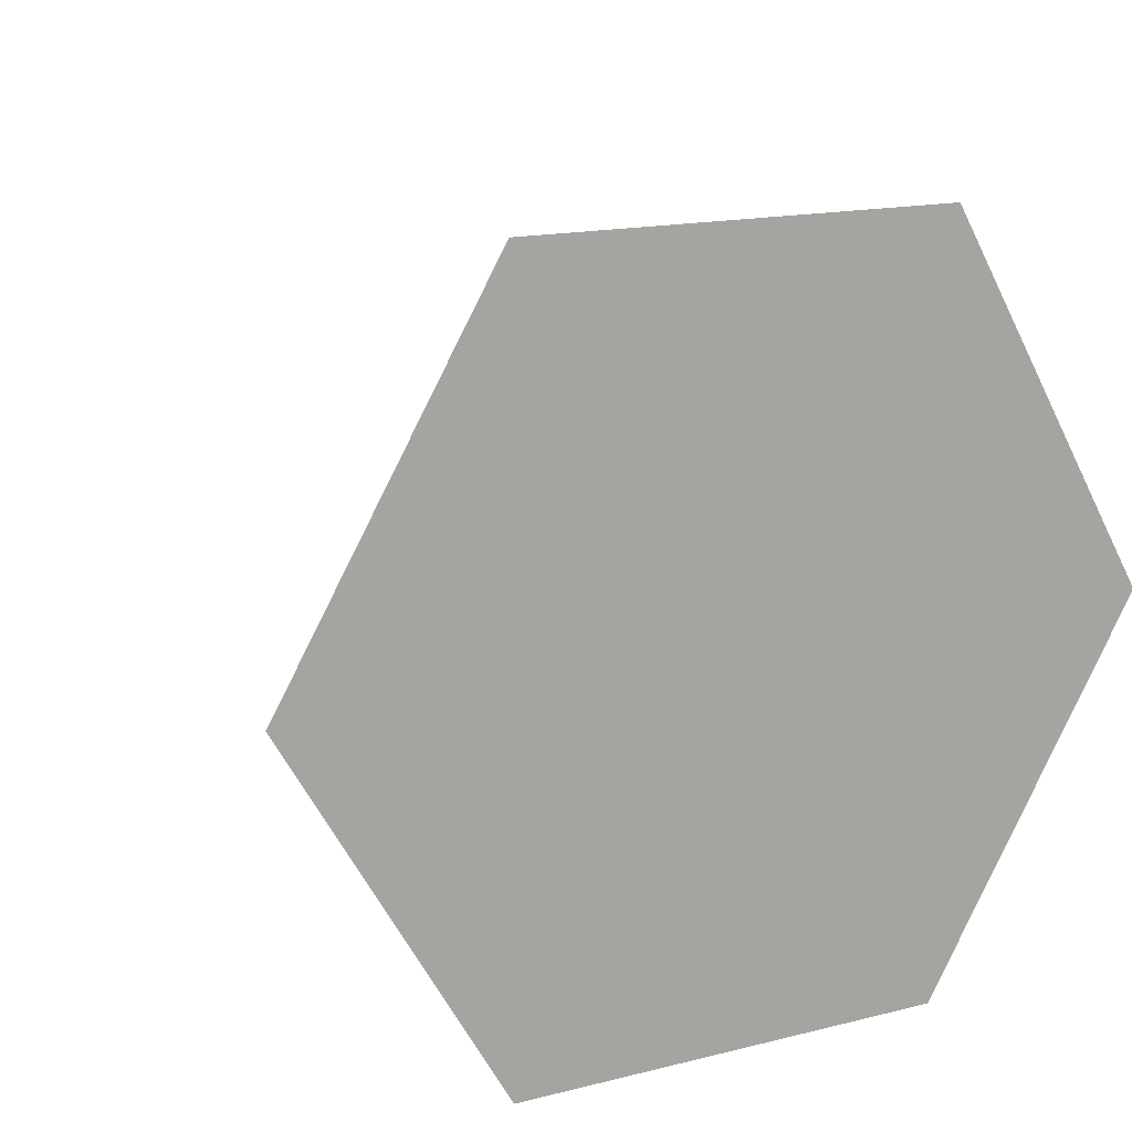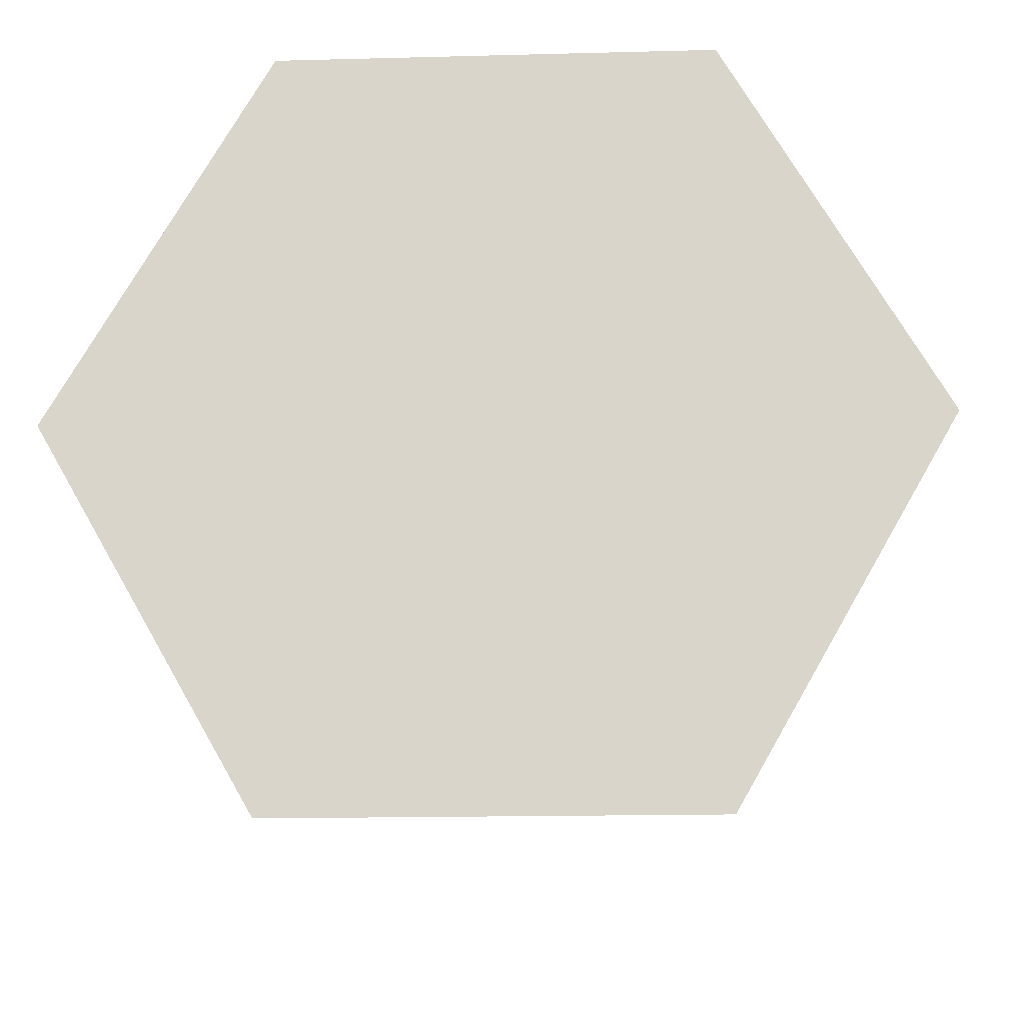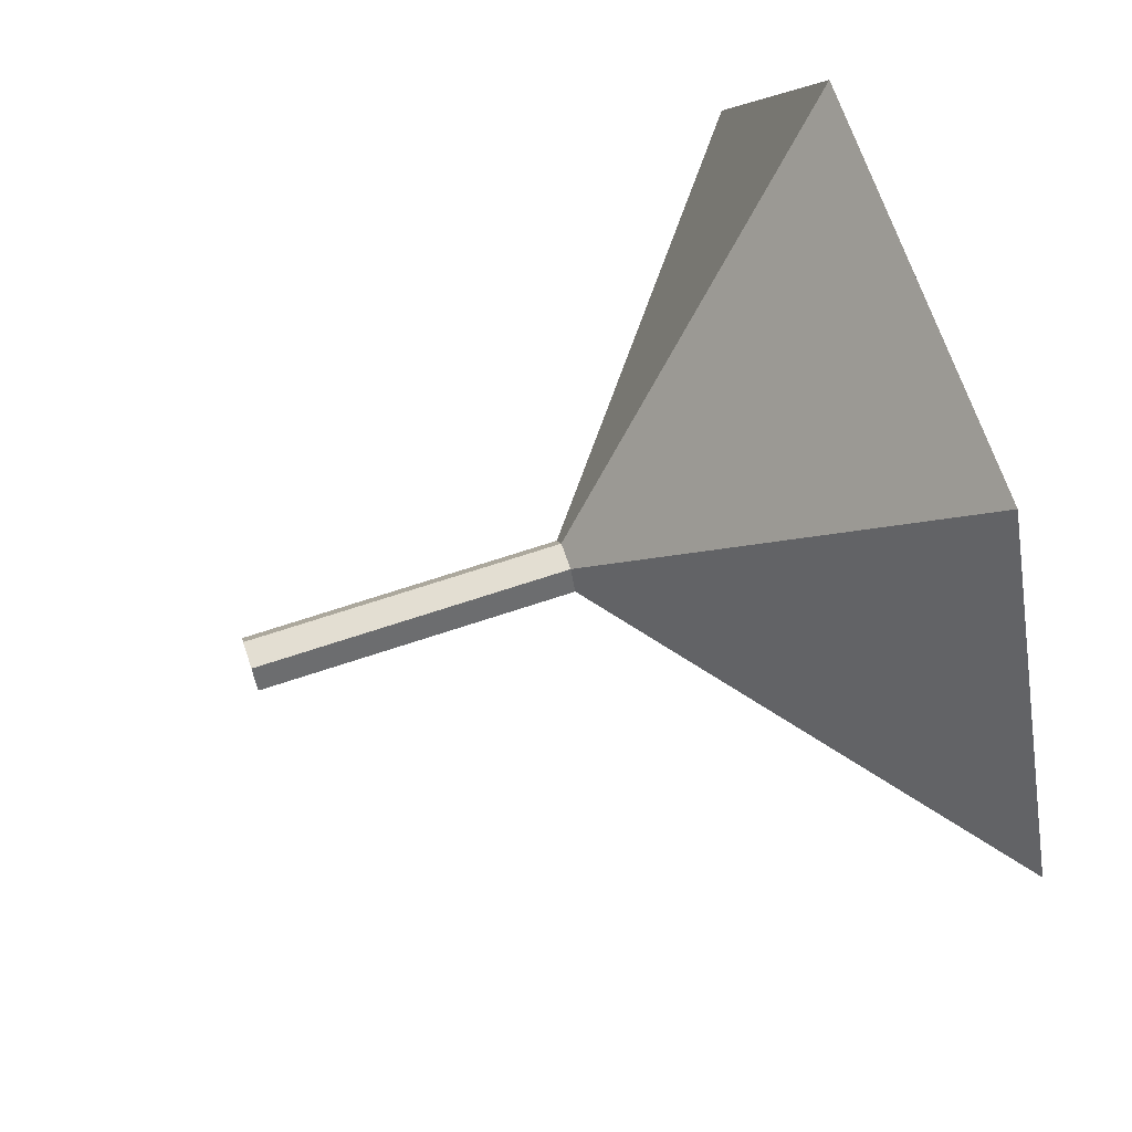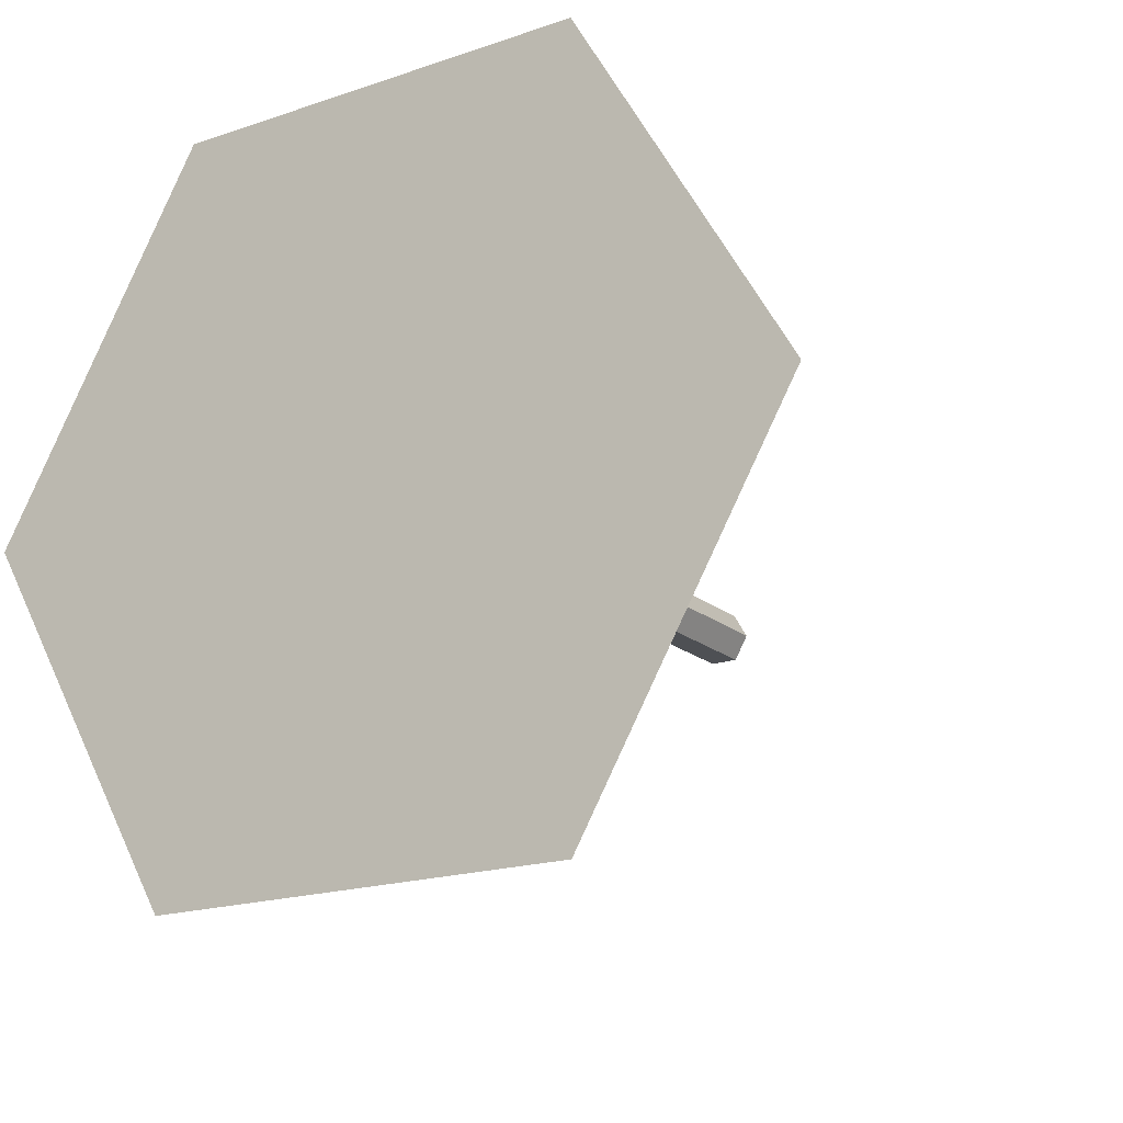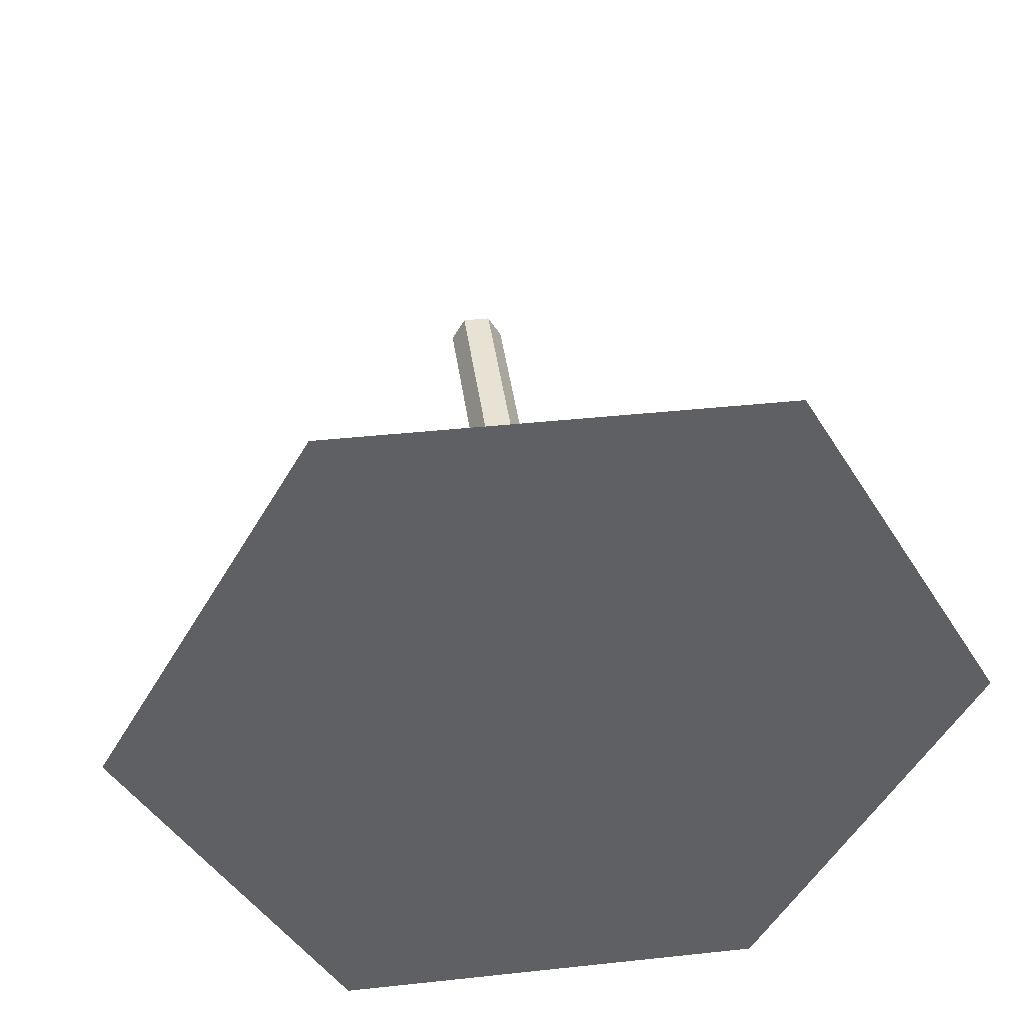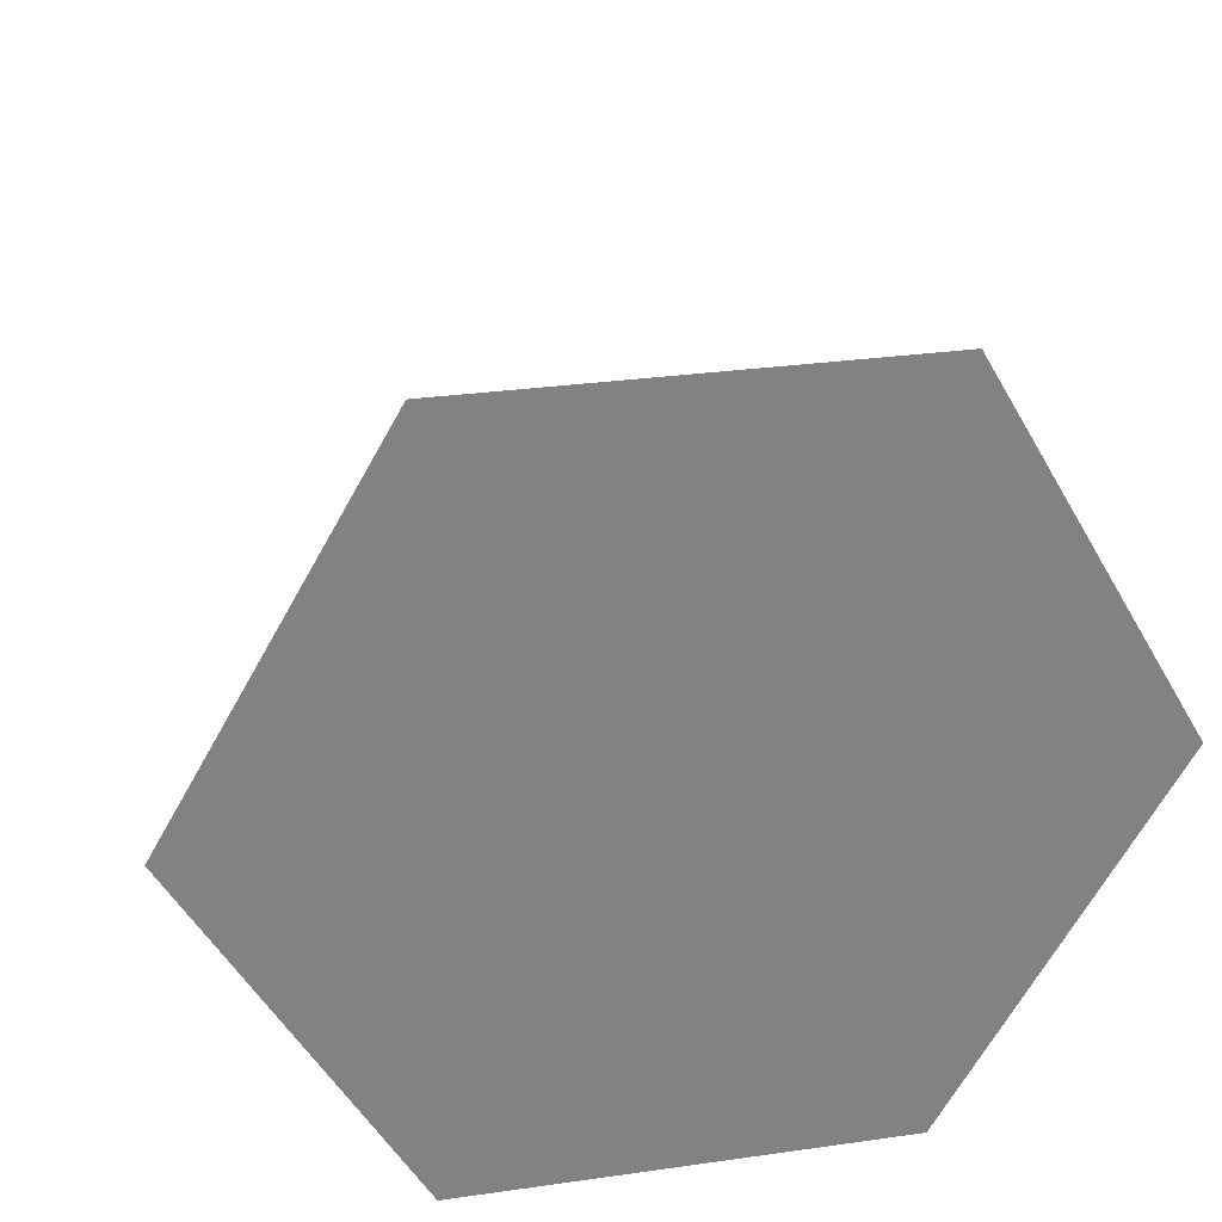
<metadata>
{"format":"obj","ext":"obj","renderer":"f3d","projection":"perspective","resolution":1024,"background":"white","views":[{"elev":15.7,"azim":152.3,"up":"+Z"},{"elev":-16.2,"azim":-176.9,"up":"+Z"},{"elev":67.6,"azim":71.4,"up":"+Z"},{"elev":-18.5,"azim":-146.8,"up":"+Z"},{"elev":40.8,"azim":172.5,"up":"+Z"},{"elev":29.5,"azim":168.2,"up":"+Z"}]}
</metadata>
<code>
g Mesh1 Model
v -0.001433 -0.001 -0.002483
v -0.001433 -0.001 0.002483
v -0.002867 -0.001 -3.525e-19
f 1 2 3
v 0.001433 -0.001 0.002483
f 2 1 4
f 3 2 1
v -0.002867 0.0314 -3.525e-19
f 2 5 3
v -0.001433 0.0314 0.002483
f 5 2 6
f 6 2 5
v 0.001433 0.0314 0.002483
f 2 7 6
f 7 2 4
f 4 2 7
f 4 1 2
v 0.001433 -0.001 -0.002483
f 4 1 8
f 8 1 4
v -0.001433 0.0314 -0.002483
f 9 8 1
v 0.001433 0.0314 -0.002483
f 8 9 10
f 1 8 9
f 10 9 8
v 0.02218 0.0638 -0.03842
f 9 11 10
v -0.02218 0.0638 -0.03842
f 11 9 12
f 12 9 11
f 5 12 9
v -0.04436 0.0638 -0
f 12 5 13
f 13 5 12
v -0.02218 0.0638 0.03842
f 5 14 13
f 14 5 6
f 13 14 5
f 14 12 13
v 0.02218 0.0638 0.03842
f 12 14 15
f 13 12 14
f 15 14 12
f 6 15 14
f 15 6 7
f 14 15 6
f 7 6 15
f 6 7 2
v 0.002867 0.0314 -0
f 16 15 7
v 0.04436 0.0638 1.234e-17
f 15 16 17
f 7 15 16
f 17 16 15
f 16 11 17
f 11 16 10
f 10 16 11
f 16 8 10
v 0.002867 -0.001 -0
f 8 16 18
f 18 16 8
f 7 18 16
f 18 7 4
f 4 7 18
f 16 18 7
f 4 8 18
f 18 8 4
f 10 8 16
f 17 11 16
f 11 15 17
f 12 15 11
f 11 15 12
f 17 15 11
f 10 11 9
f 6 5 14
f 9 12 5
f 9 3 5
f 3 9 1
f 5 3 9
f 3 5 2
f 1 9 3
g Mesh2 Model
l 18 8
l 4 18
l 2 4
l 3 2
l 1 3
l 8 1
l 8 10
l 10 9
l 16 10
l 7 16
l 6 7
l 5 6
l 9 5
l 1 9
l 9 12
l 11 12
l 17 11
l 15 17
l 14 15
l 13 14
l 12 13
l 5 13
l 3 5
l 6 14
l 2 6
l 15 7
l 4 7
l 16 17
l 18 16
l 10 11

</code>
